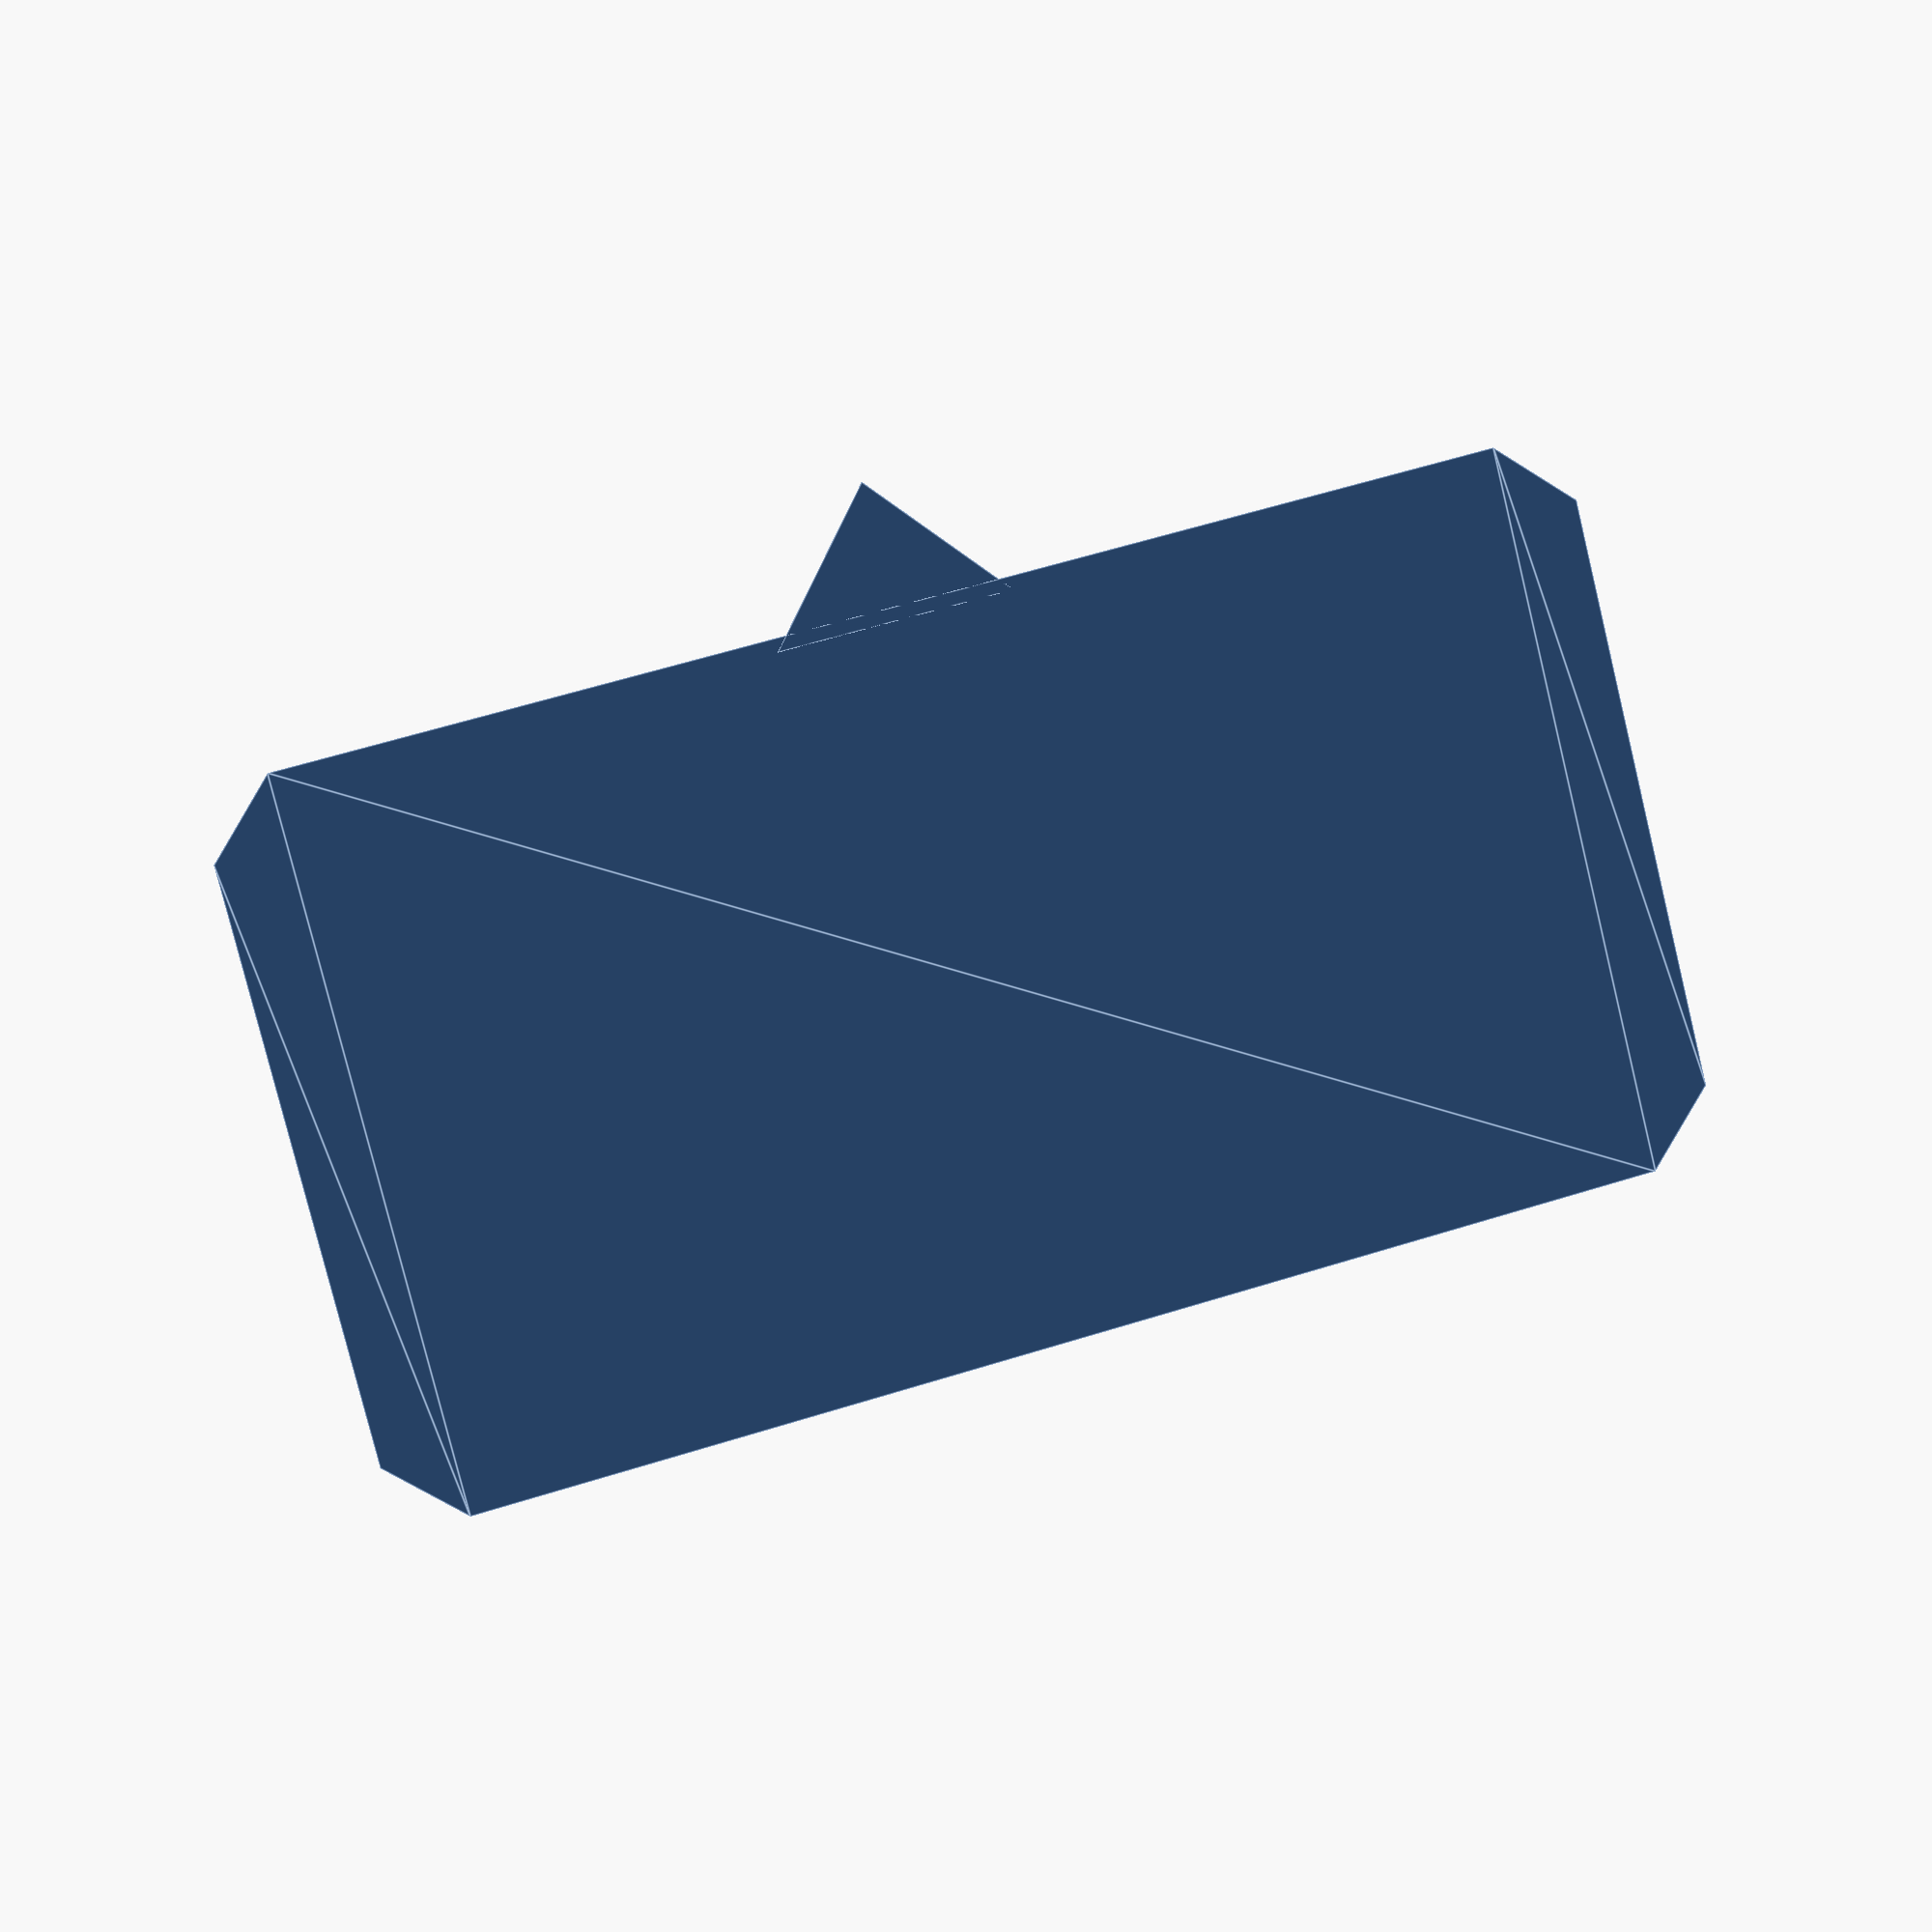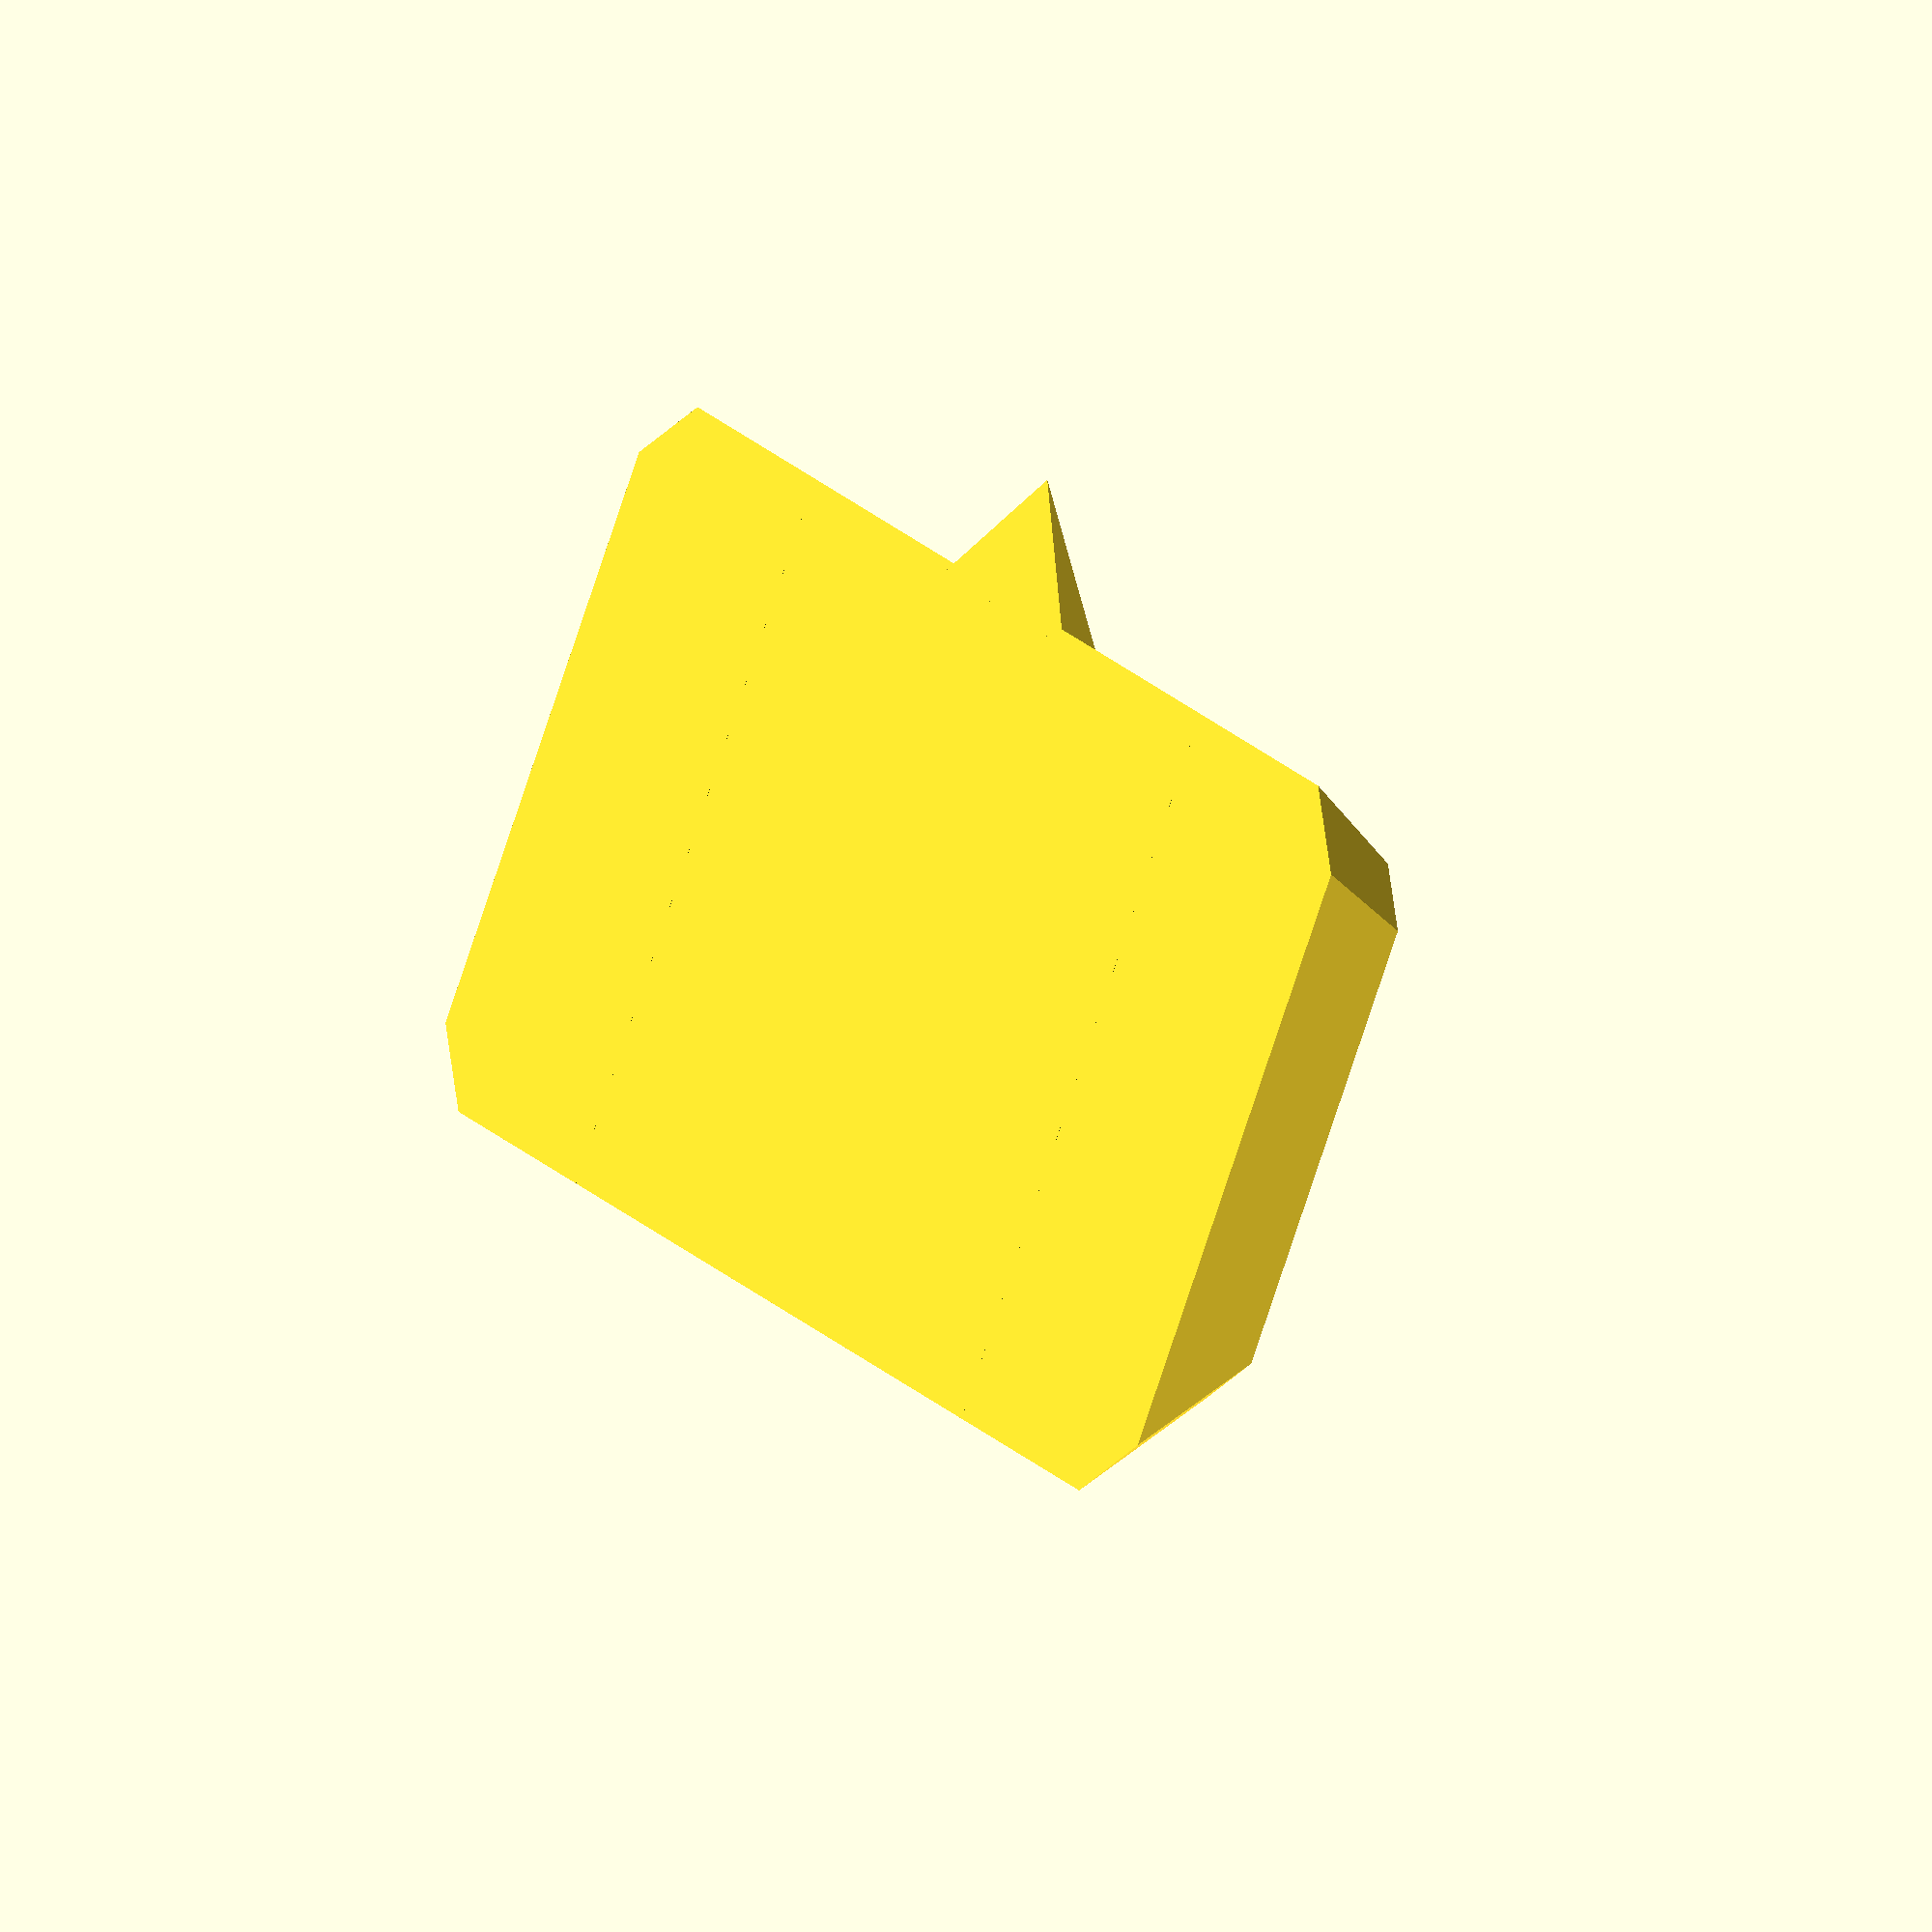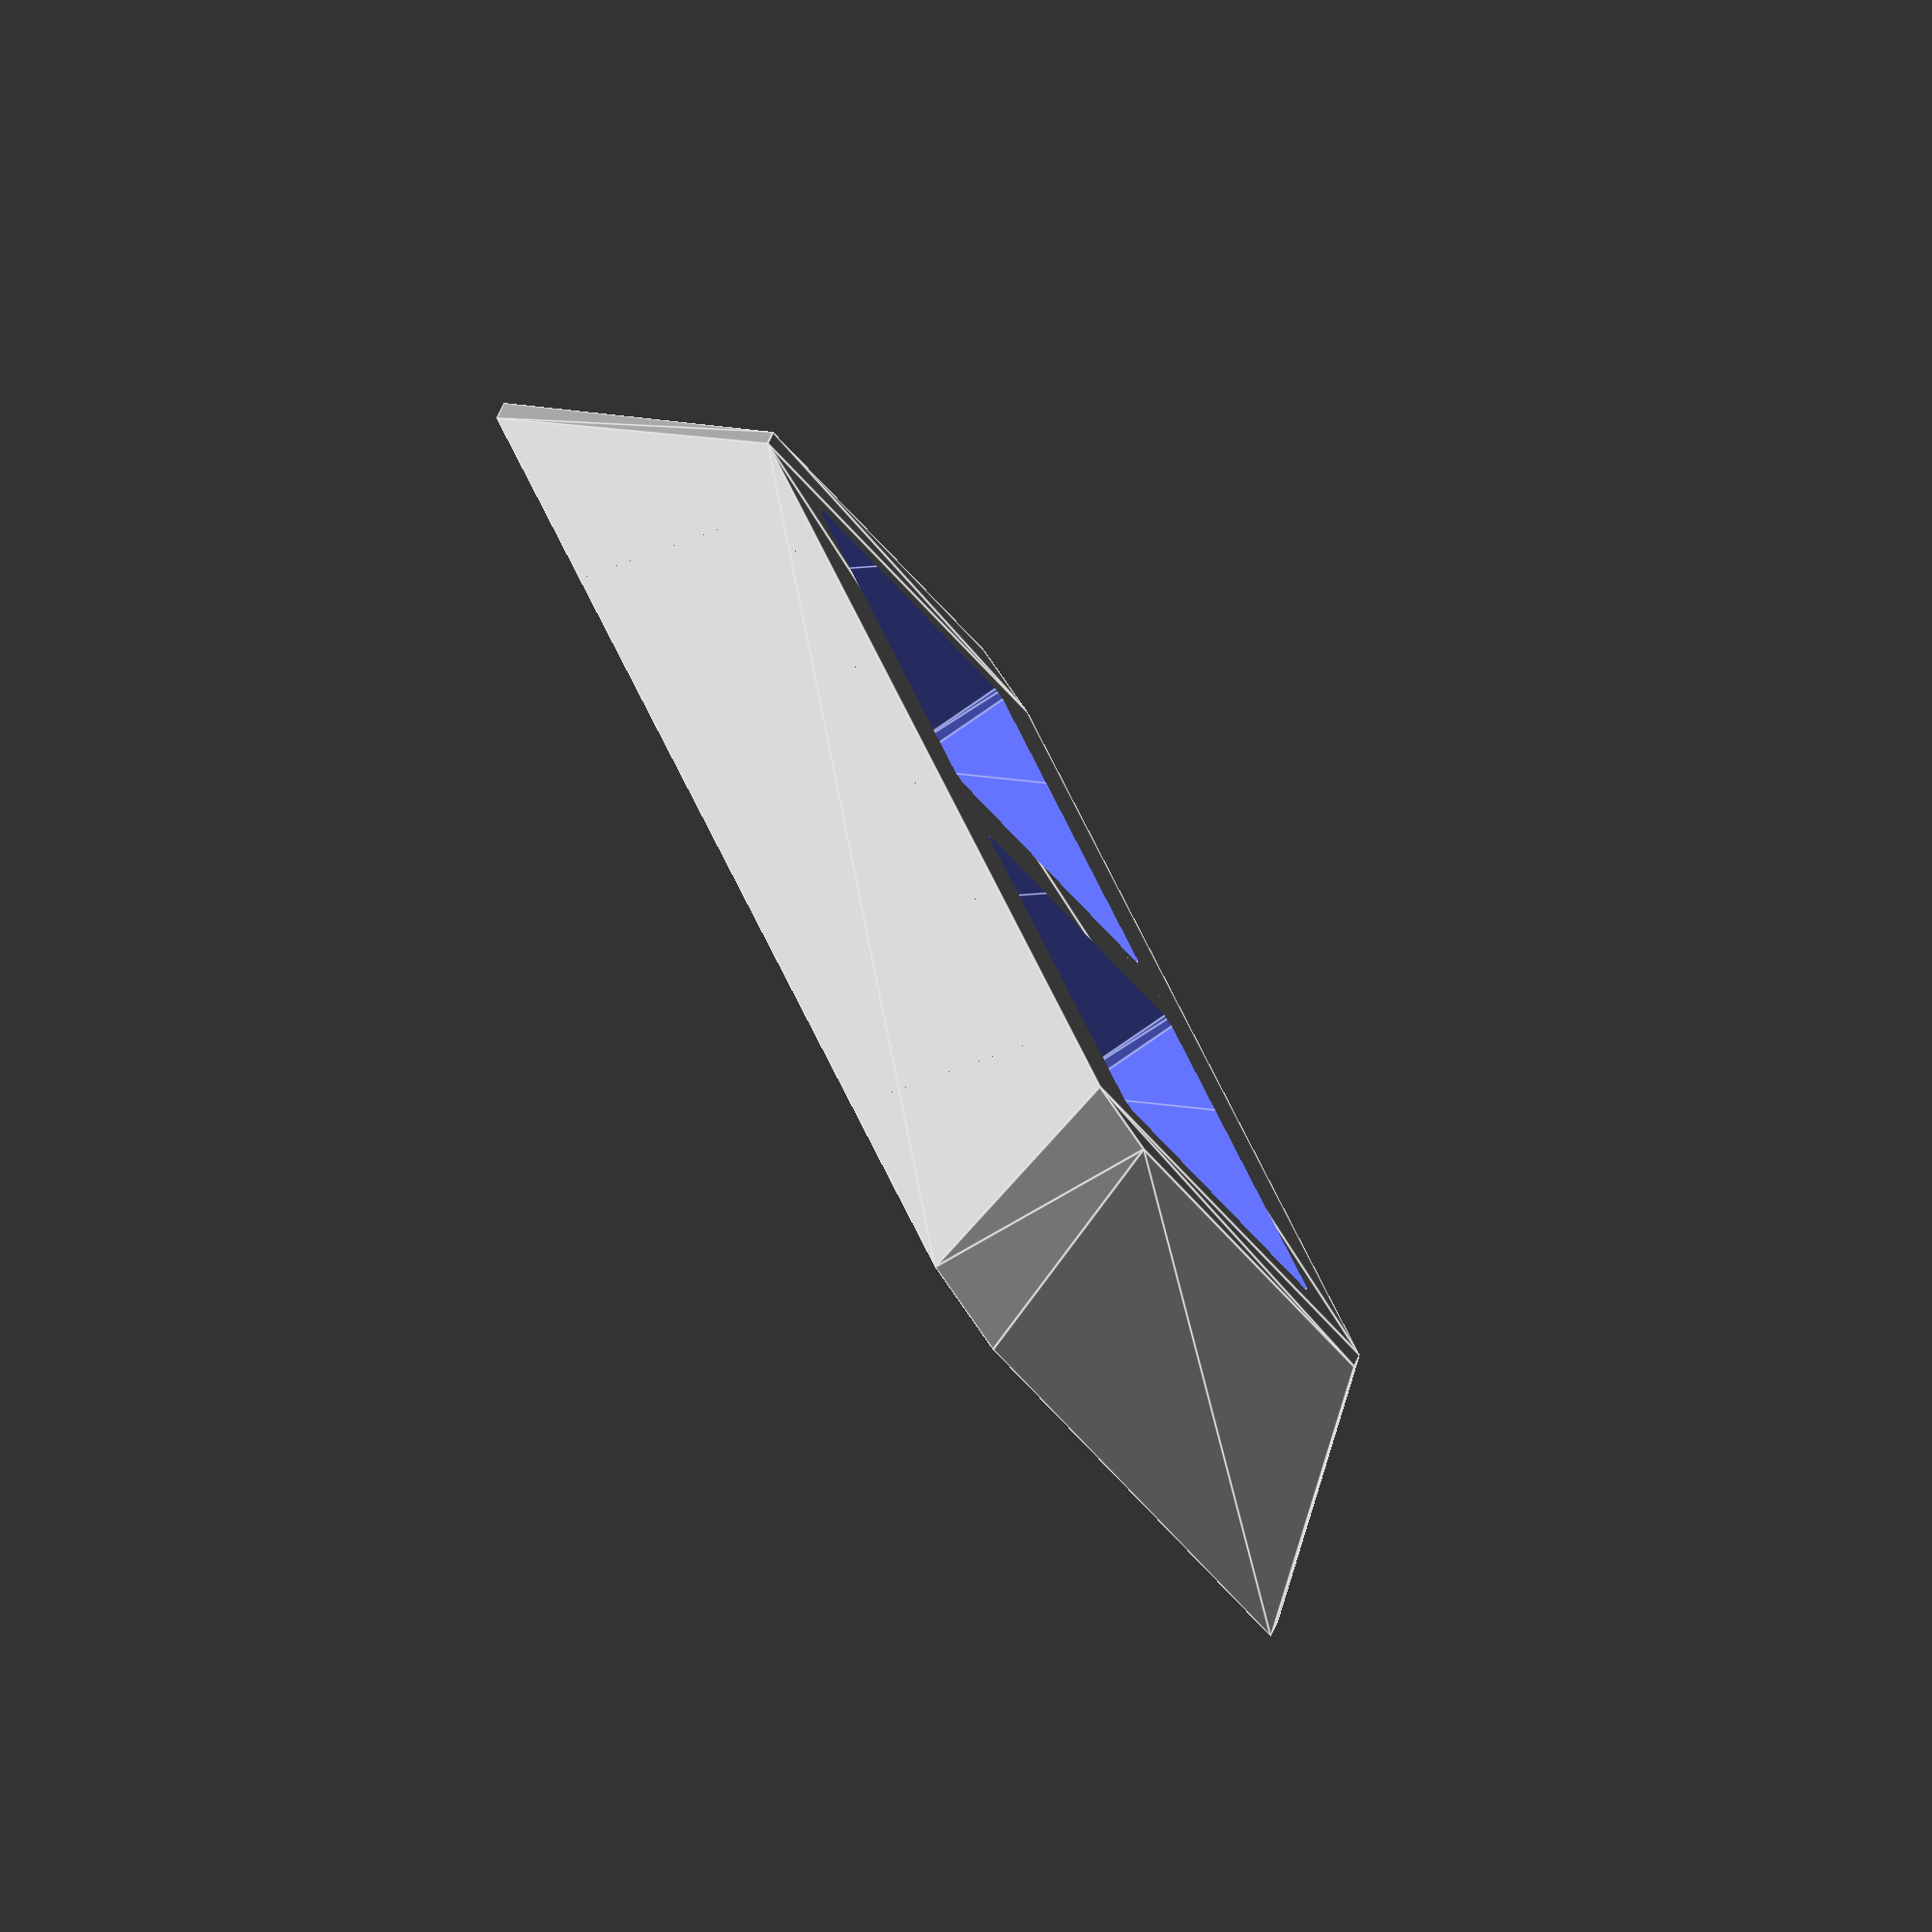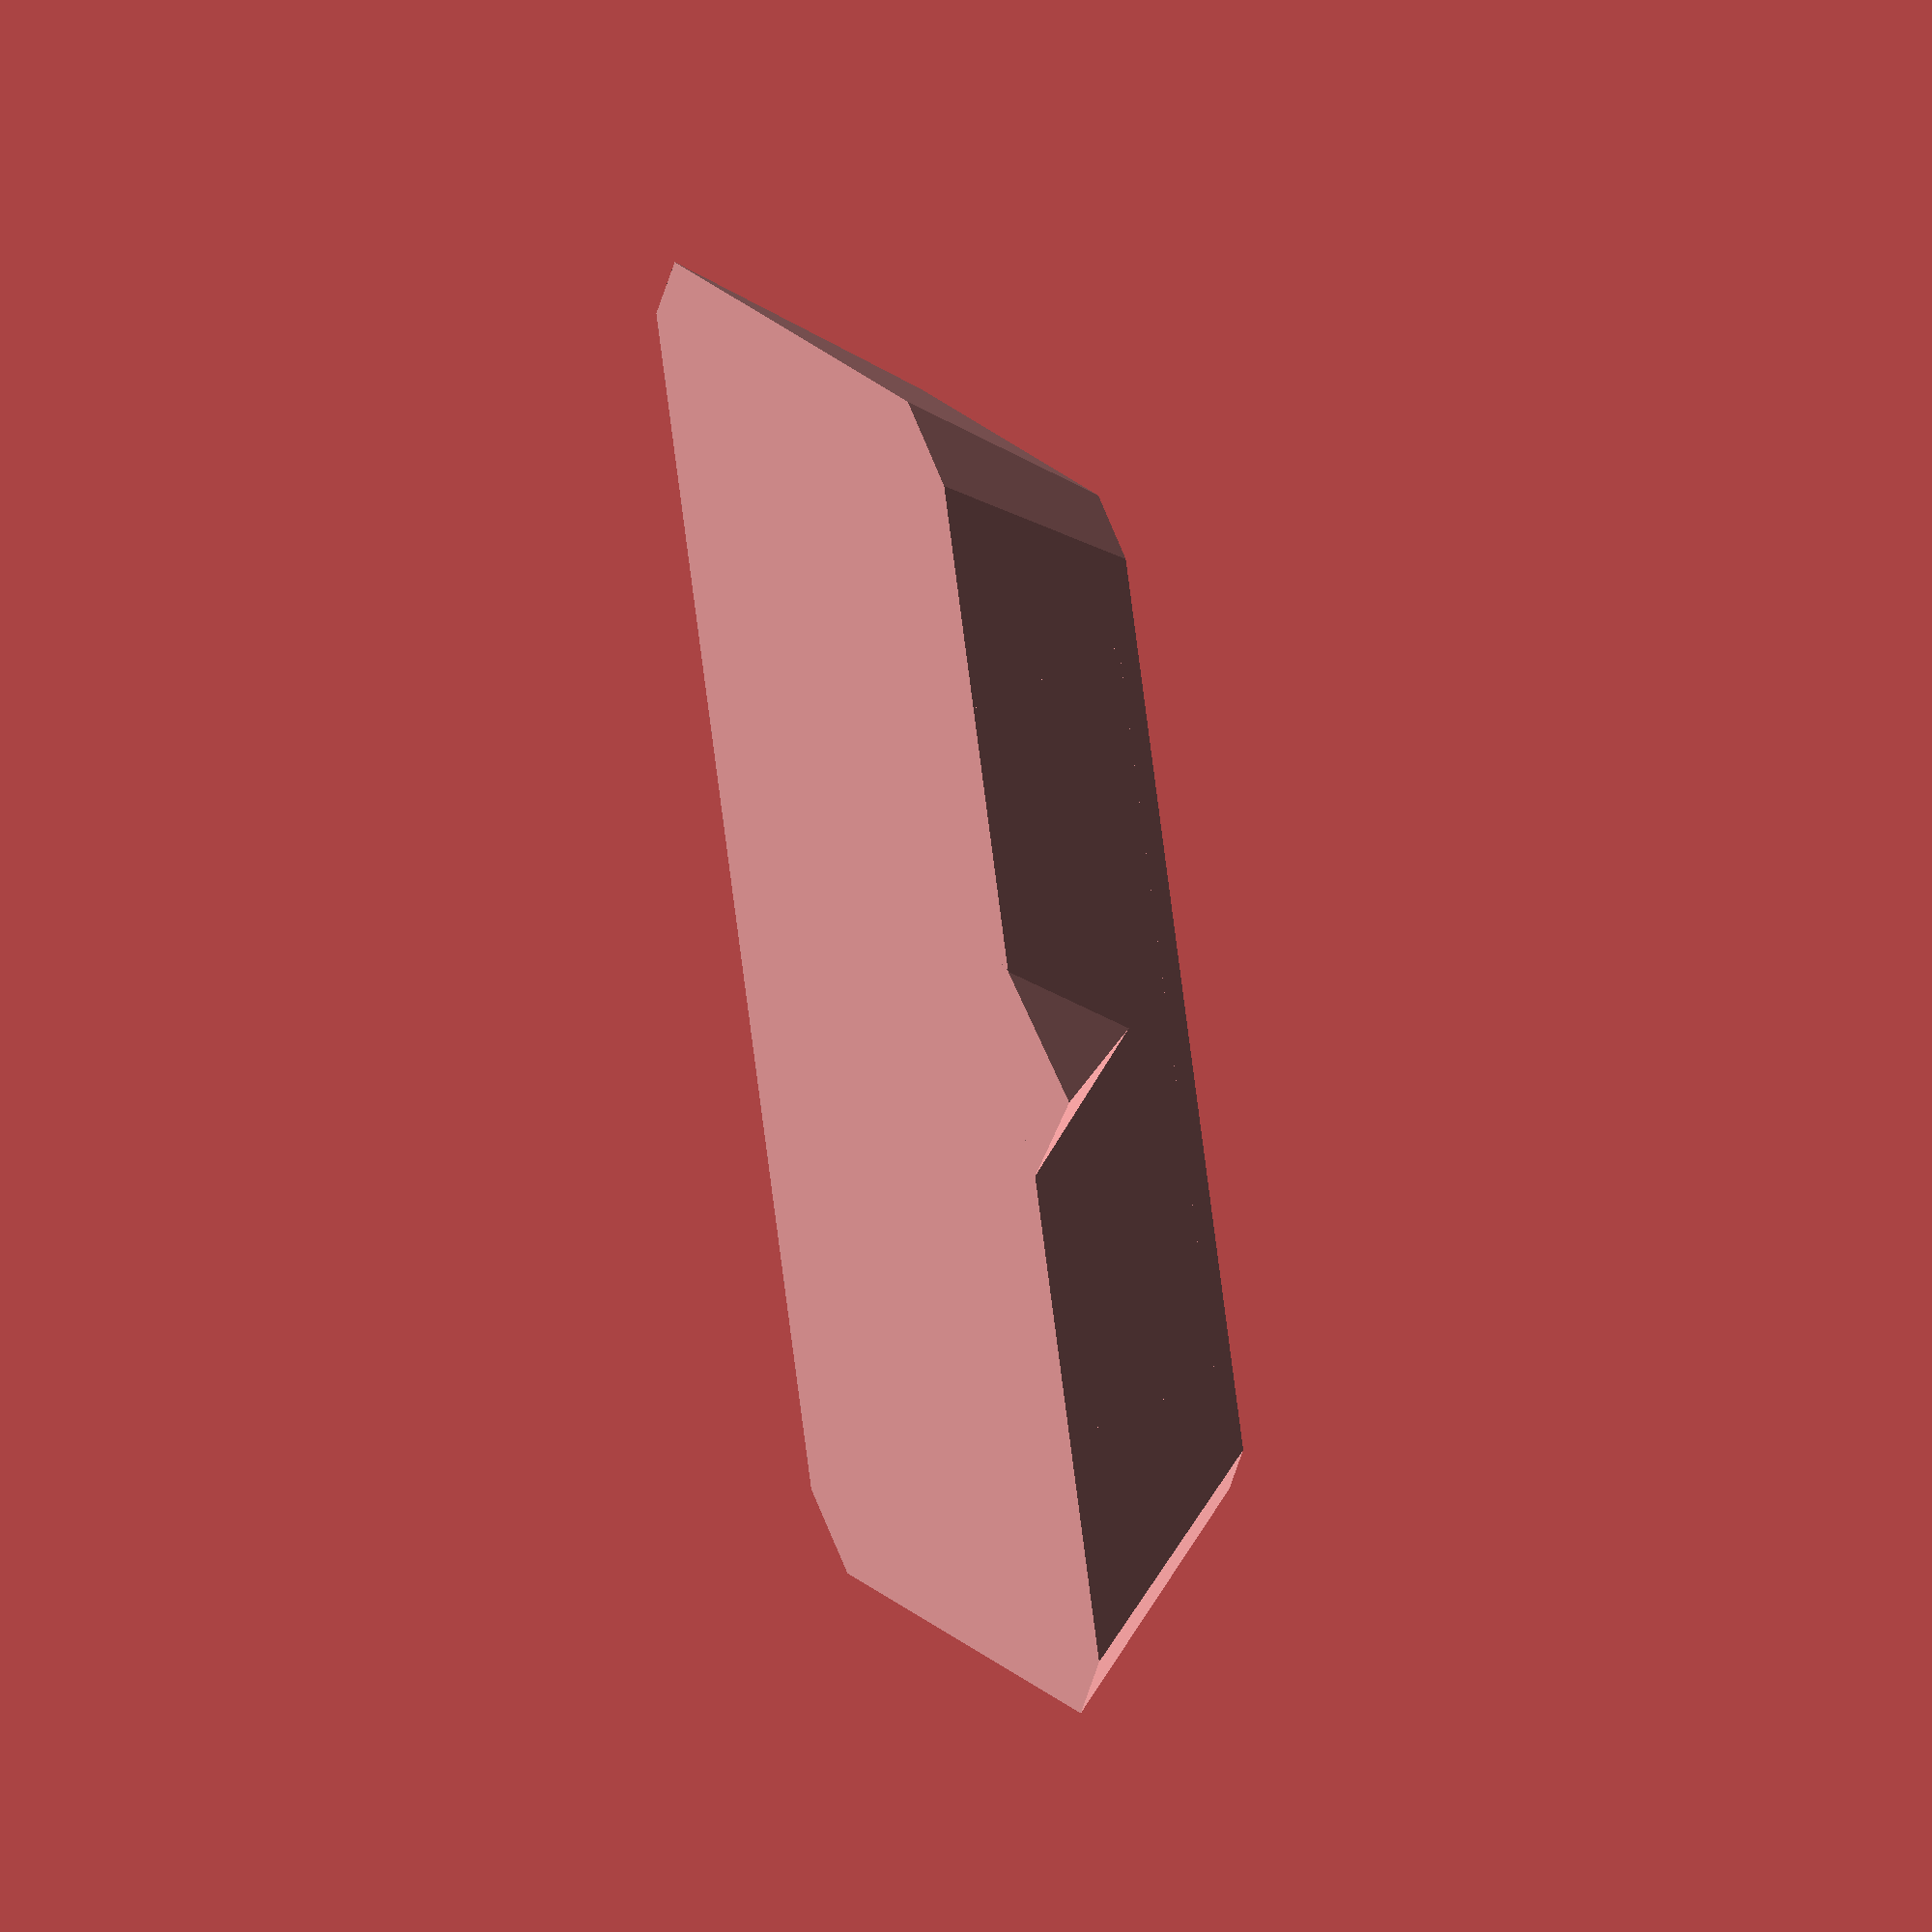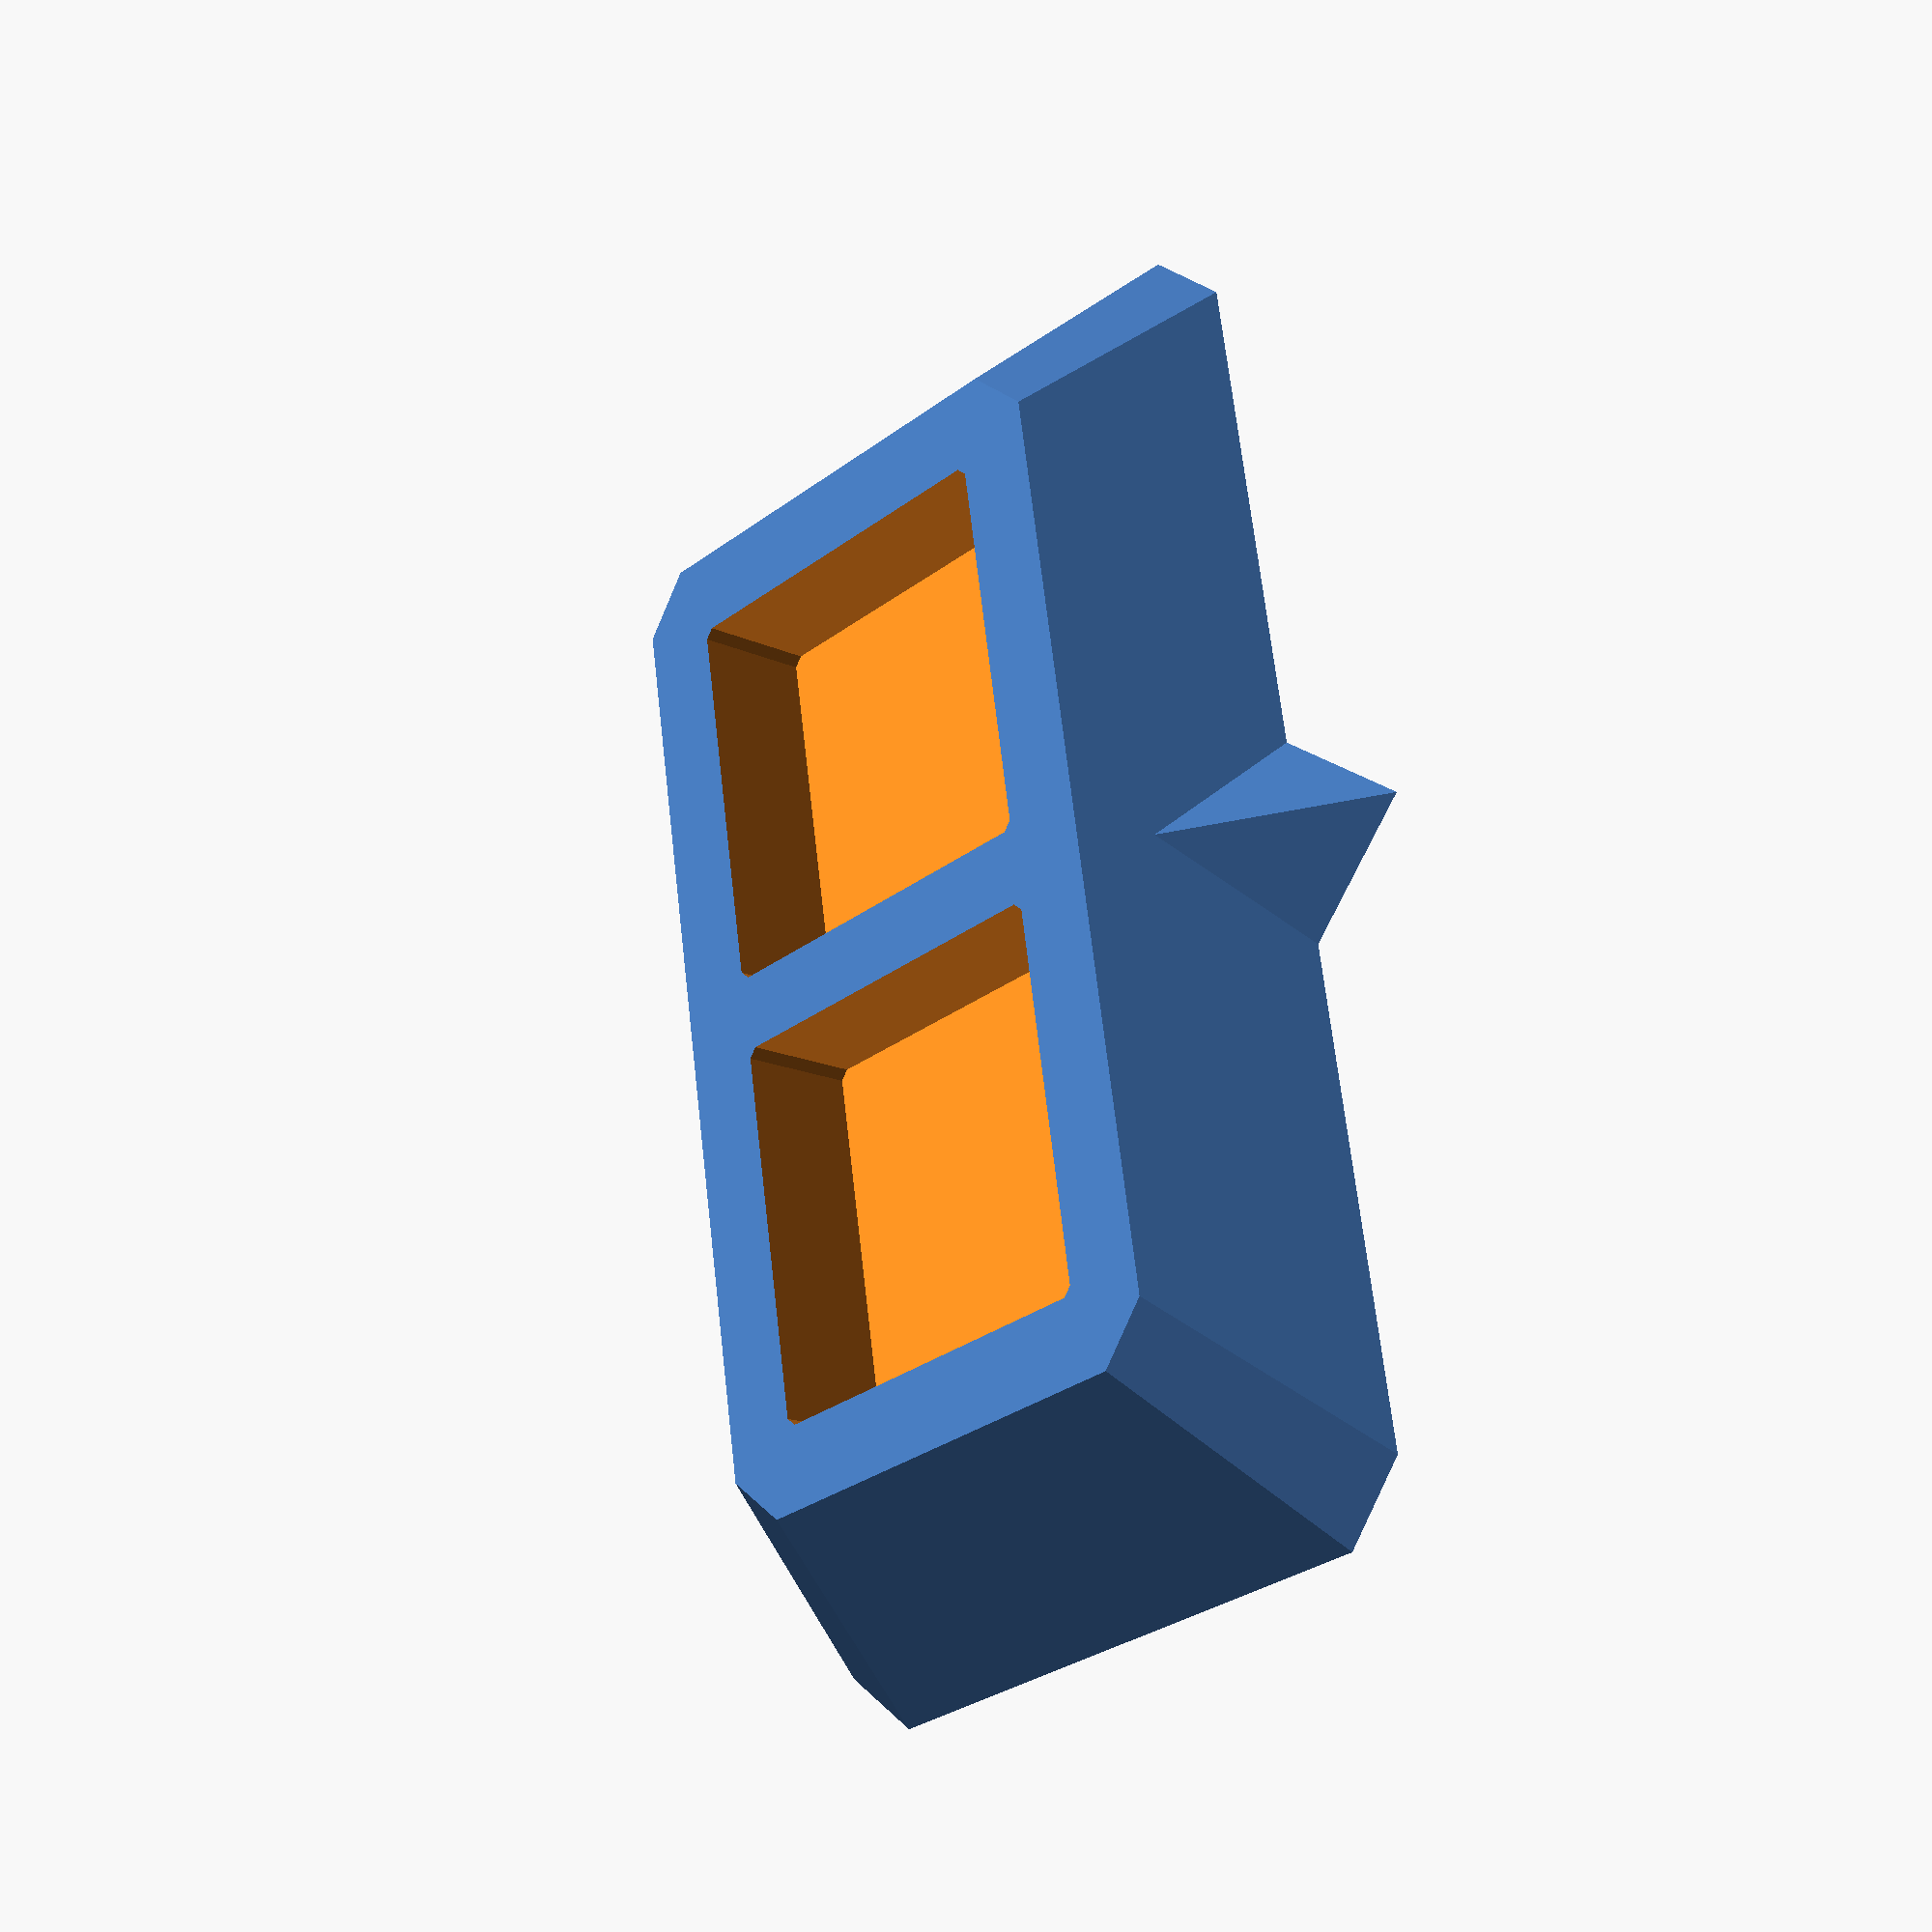
<openscad>
// Cubic Dice Holder

//Size of die in mm
DieSize=12;
//Normally want to give the die some room to slide in and out easily but maybe you have a different idea
Fit=0.5; //[0:Tight,0.25:Snug,0.5:Loose]
//Mark the bottom of the well with the die size?
Tagged=0; //[0:No,1:Yes]
// Put logo of origonal author
Branded=0; //[0:No,1:Yes]
//Thickness of the wall at the top of the die holder.
WallThickness=3;
//Add an arrow to the south side as an indicator.
ArrowType=1; //[0:None,1:Style 1, 2:Style 2]
// Hard or rounded corners
CornerStyle=1;//[0:Round,1:Hard]

// Number of dice to hold
NumberOfDice = 2; //[1,2,3,4]
// How much wider it is at the bottom of the base relative to the top. (in mm)
ExtraBaseWidth = 4;

// How tall do you want it to be relative to the dice size? BaseHeight = DieSize/HeightFactor+WallThickness
HeightFactor=3;

/*
 * End of Config
 */

DieCutoutSize=DieSize+Fit;


// Dimenions of the base.
BaseEvenX = NumberOfDice >= 2 ? DieCutoutSize * 2 + WallThickness : DieCutoutSize;
BaseEvenY = NumberOfDice >= 4 ? DieCutoutSize * 2 + WallThickness : DieCutoutSize;
BaseHeight = DieSize/HeightFactor+WallThickness;
BaseOddX = DieCutoutSize;
BaseOddY = DieCutoutSize;
BaseOffsetY = NumberOfDice >= 4 ? (DieCutoutSize + WallThickness)/2 : 0;
ExtrudeScale = (BaseEvenY + ExtraBaseWidth) / BaseEvenY; // Used to get consistent results from linear extrude chamfers

function from_polar(r=1,theta=60) = [r*cos(theta),r*sin(theta)];

module star_5(radius=10,inner=0.4){
 polygon([
  from_polar(radius,0),
  from_polar(radius*inner,36),
  from_polar(radius,72),
  from_polar(radius*inner,72+36),
  from_polar(radius,72*2),
  from_polar(radius*inner,72*2+36),
  from_polar(radius,72*3),
  from_polar(radius*inner,72*3+36),
  from_polar(radius,72*4),
  from_polar(radius*inner,72*4+36)]
 );
}

module CCTag2D(Size=20, Border=true){
 BorderWidth=(Size>=20)&&Border?Size/20:0;
 ESize=Size-4*BorderWidth;
 StarSize=ESize/5;
 ChevronWidth=ESize/5;
 ChevronAngle=35;
 
 intersection(){
  union(){
   // actual tag elements:
   translate([0,-ESize/2+StarSize,0]) rotate([0,0,90]) star_5(StarSize);
   translate([-ESize/2+StarSize,ESize/2-StarSize,0]) rotate([0,0,90]) star_5(StarSize);
   translate([ESize/2-StarSize,ESize/2-StarSize,0]) rotate([0,0,90]) star_5(StarSize);
   translate([0,ChevronWidth,0]) for (i=[0,1]) mirror([i,0,0]) rotate([0,0,-ChevronAngle]) translate([0,-ChevronWidth]) square([ESize,ChevronWidth]);
  }
  square(ESize,center=true);
 }
 if (BorderWidth){
  difference(){
   square(Size,center=true);
   square(Size-BorderWidth*2,center=true);
  }
 }
}

module cutout() {
 linear_extrude(height=DieCutoutSize) 
  if (CornerStyle){
   offset(delta=Fit, chamfer=true) square(DieSize,center=true);
  } else {
   offset(r=Fit, chamfer=true) square(DieSize,center=true);
  }
  if (Tagged) translate([0,0,WallThickness]) linear_extrude(height=1, center=true) text(str(round(DieSize)), size=DieSize/16*10, halign="center", valign="center");
  if (Branded) translate([0,-DieSize/2-Fit,DieSize/HeightFactor/2+WallThickness]) rotate([90,0,0]) linear_extrude(height=0.5,center=true) CCTag2D(DieSize/HeightFactor); 
}

module base(XLength, YLength) {
 if (CornerStyle){
  offset(delta=WallThickness,chamfer=true) square([XLength, YLength],center=true);
 } else {
  offset(r=WallThickness,chamfer=true) square([XLength, YLength],center=true);
 }
}

module arrow() {
 if (ArrowType==1)
  intersection(){
   linear_extrude(height=DieCutoutSize,scale=0) 
    translate([0,-DieCutoutSize/2-WallThickness-ExtraBaseWidth,0])
     rotate([0,0,-90]) scale([1,1.5,1]) 
      circle(r=WallThickness,$fn=3); 
   cube([DieCutoutSize*2,DieCutoutSize*3,DieCutoutSize], center=true);
  } 
  if (ArrowType==2)
   translate([0,-DieCutoutSize/2-WallThickness*1.5,0]) 
    linear_extrude(height=BaseHeight, scale=ExtrudeScale)
     rotate([0,0,-90]) scale([1,1.5,1]) circle(r=WallThickness,$fn=3);
}


$fn=30;
difference(){
 union(){
  translate([0,BaseOffsetY,BaseHeight])
   rotate([180,0,180])
    linear_extrude(height=BaseHeight, scale=ExtrudeScale){
     base(BaseEvenX, BaseEvenY);
     if (NumberOfDice == 3) {
         translate([0,DieCutoutSize+WallThickness,0]) base(BaseOddX, BaseOddY);
     } 
    }
    arrow();
 }
 //Cutouts:
 CutoutOffsetX = (DieCutoutSize+WallThickness)/2; // Only used for side by side dice
 CutoutOffsetY = DieCutoutSize+ WallThickness; // Only used for dice in the seocnd row
 if (NumberOfDice <= 1) {
  translate([0,0,WallThickness]) cutout();
 } else if (NumberOfDice == 2) {
  translate([CutoutOffsetX,0,WallThickness]) cutout();
  translate([-CutoutOffsetX,0,WallThickness]) cutout();
 } else if (NumberOfDice == 3) {
  translate([CutoutOffsetX,0,WallThickness]) cutout();
  translate([-CutoutOffsetX,0,WallThickness]) cutout();
  translate([0,CutoutOffsetY,WallThickness])  cutout();
 } else if (NumberOfDice >= 4) {
  translate([CutoutOffsetX,0,WallThickness]) cutout();
  translate([-CutoutOffsetX,0,WallThickness]) cutout();
  translate([CutoutOffsetX,CutoutOffsetY,WallThickness]) cutout();
  translate([-CutoutOffsetX,CutoutOffsetY,WallThickness]) cutout();
 }
}




</openscad>
<views>
elev=352.3 azim=194.0 roll=168.9 proj=p view=edges
elev=197.6 azim=327.6 roll=306.3 proj=o view=solid
elev=75.4 azim=232.2 roll=305.2 proj=o view=edges
elev=326.0 azim=108.1 roll=246.3 proj=o view=wireframe
elev=16.8 azim=260.5 roll=47.0 proj=p view=wireframe
</views>
